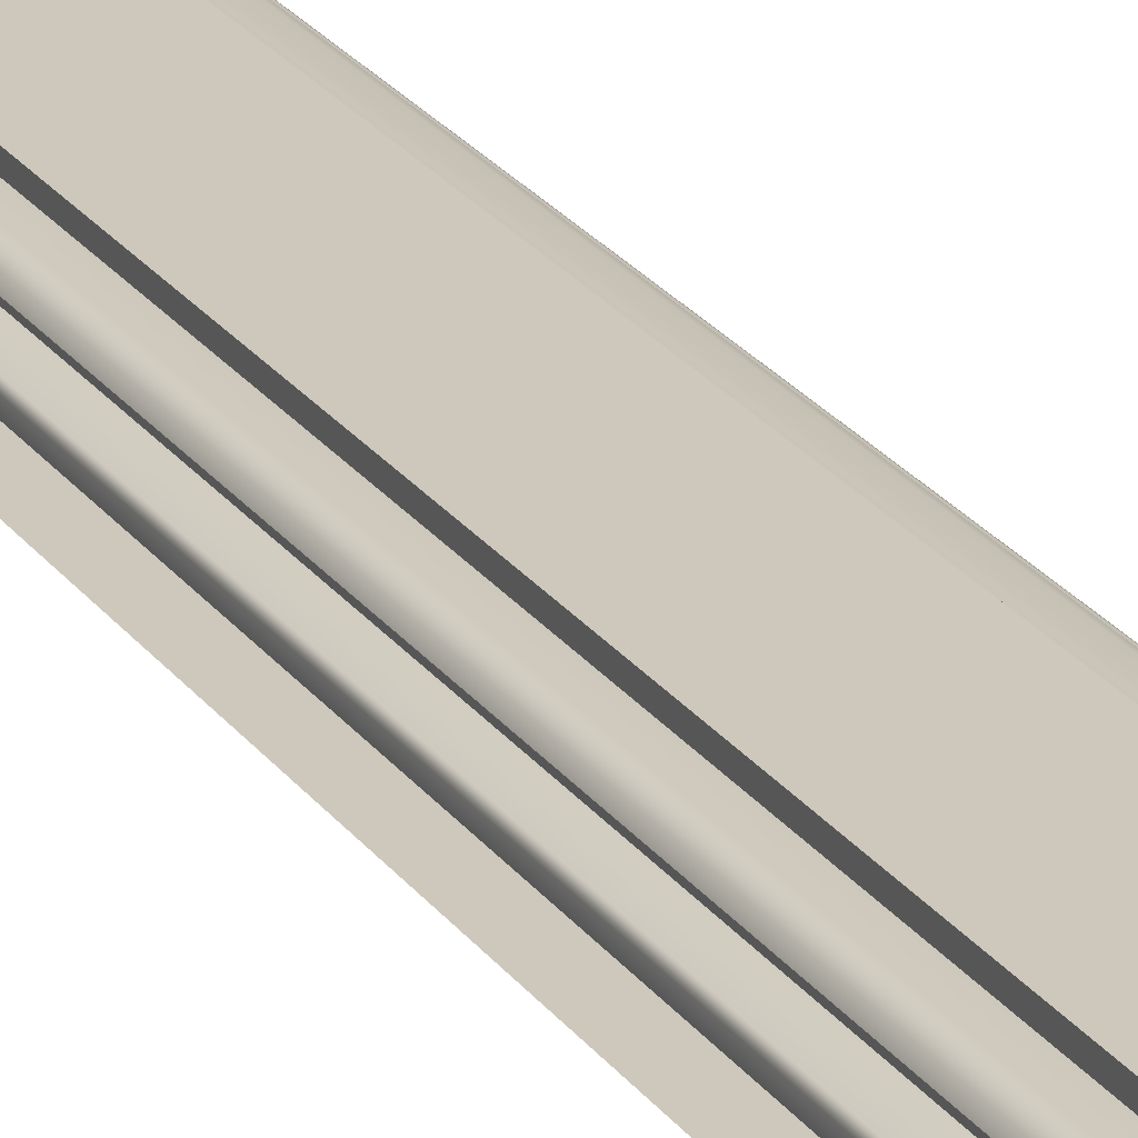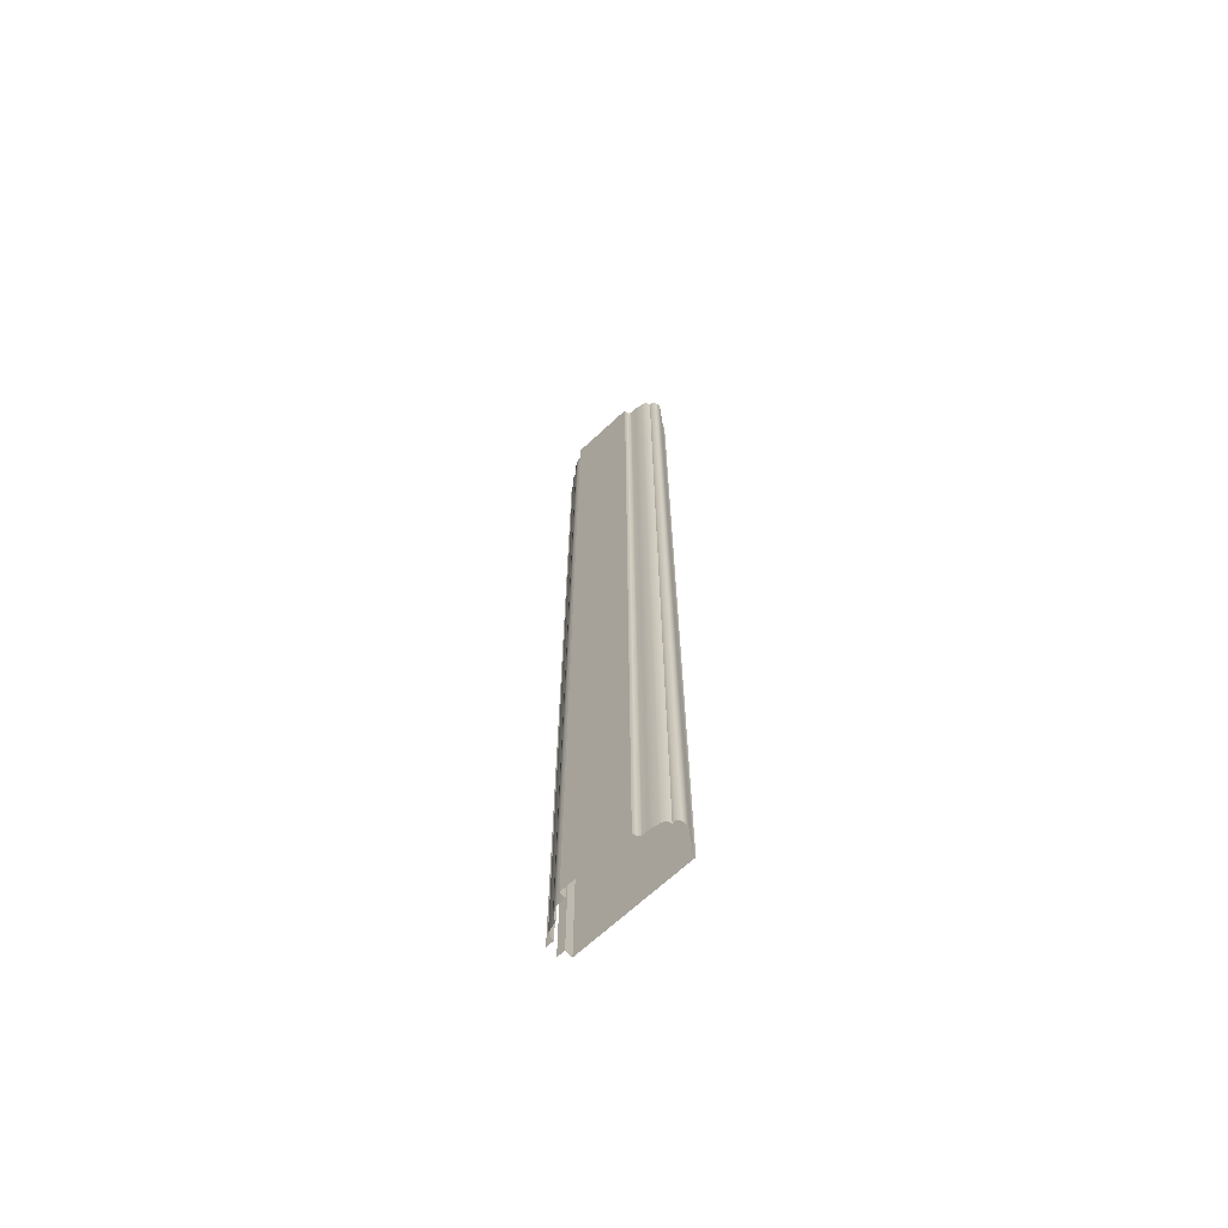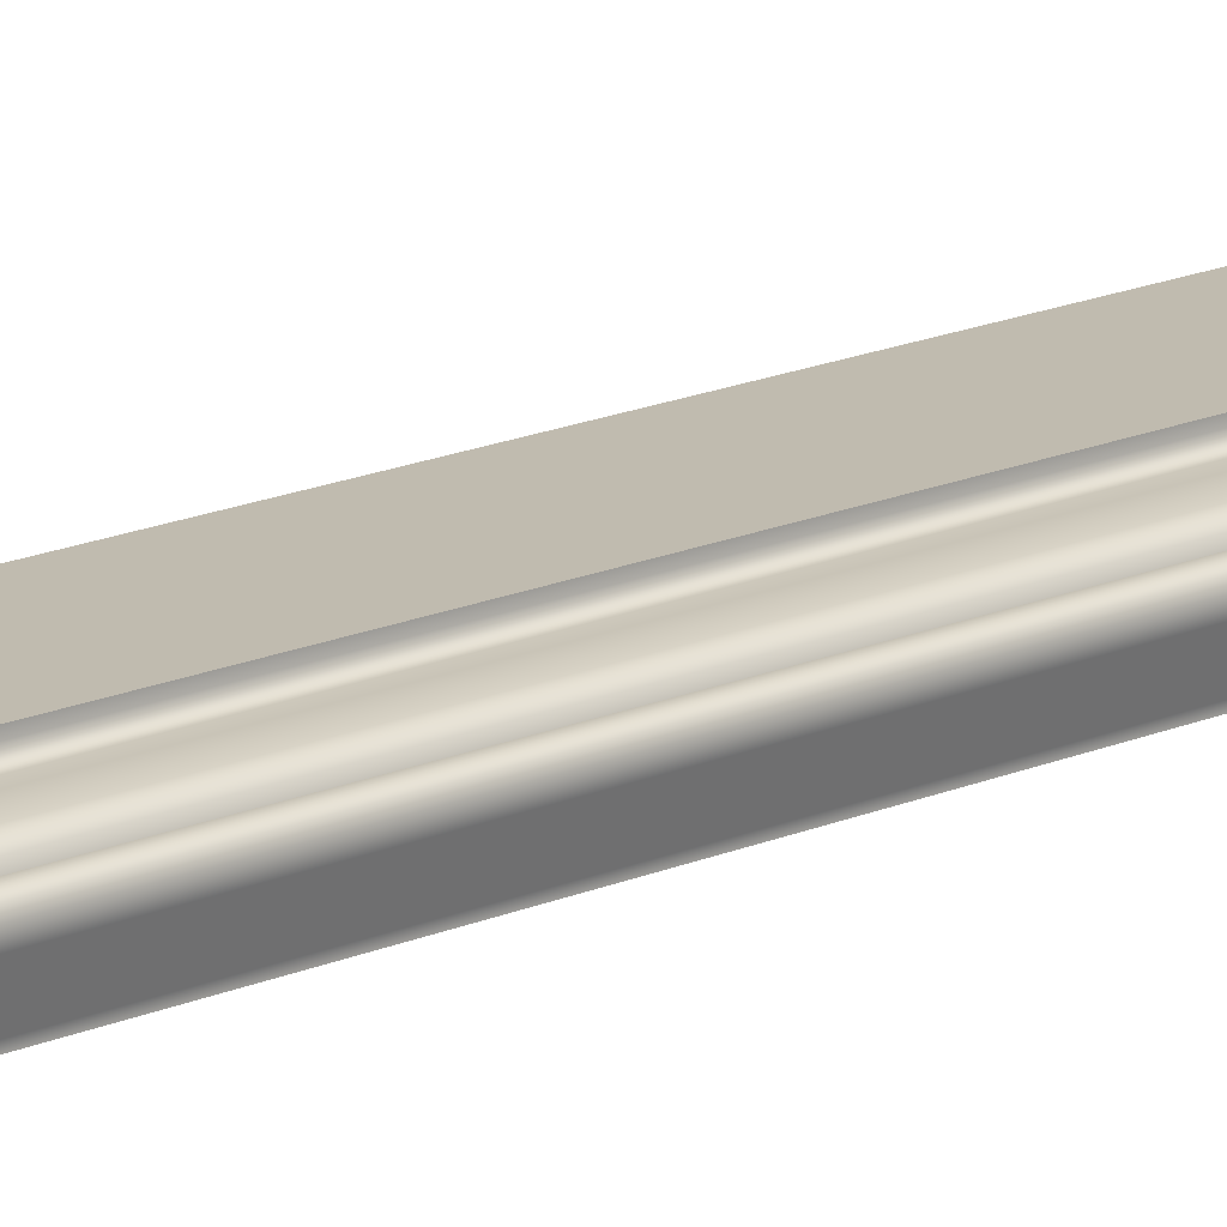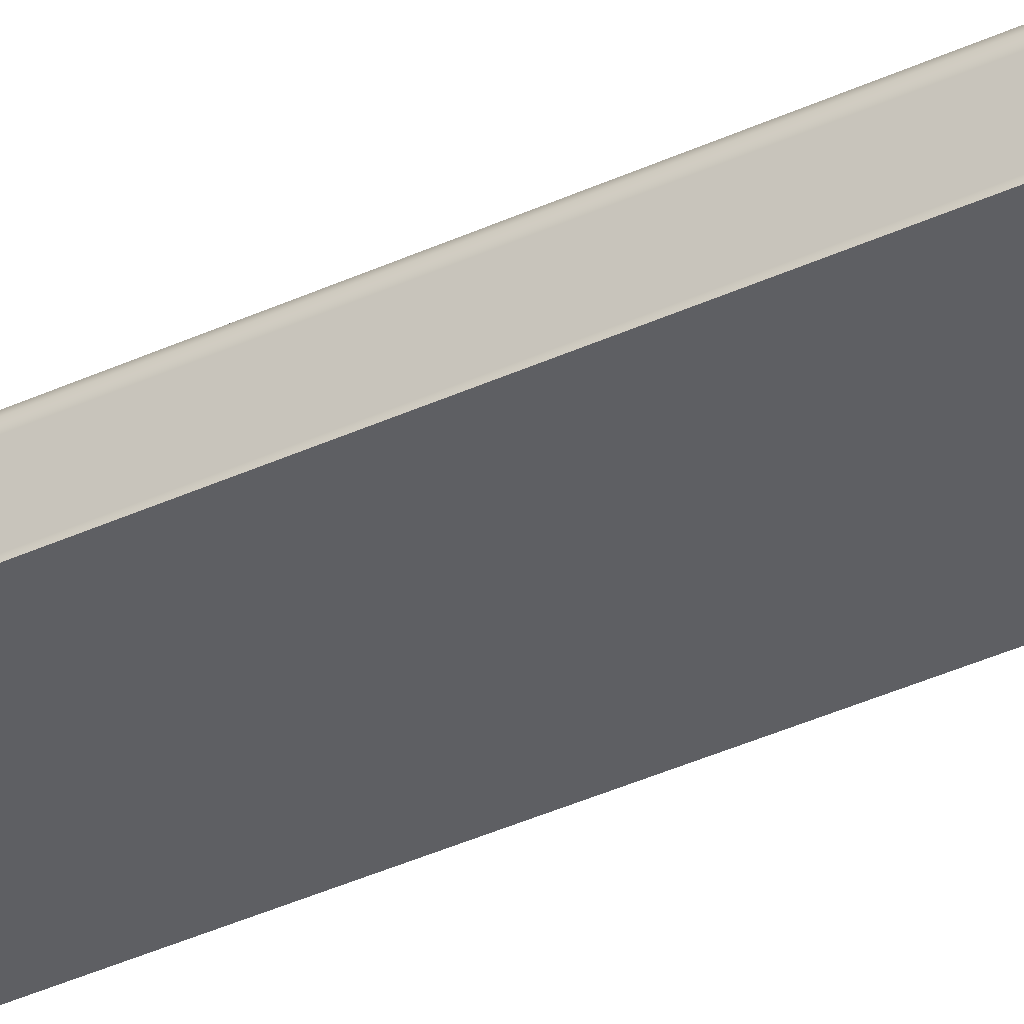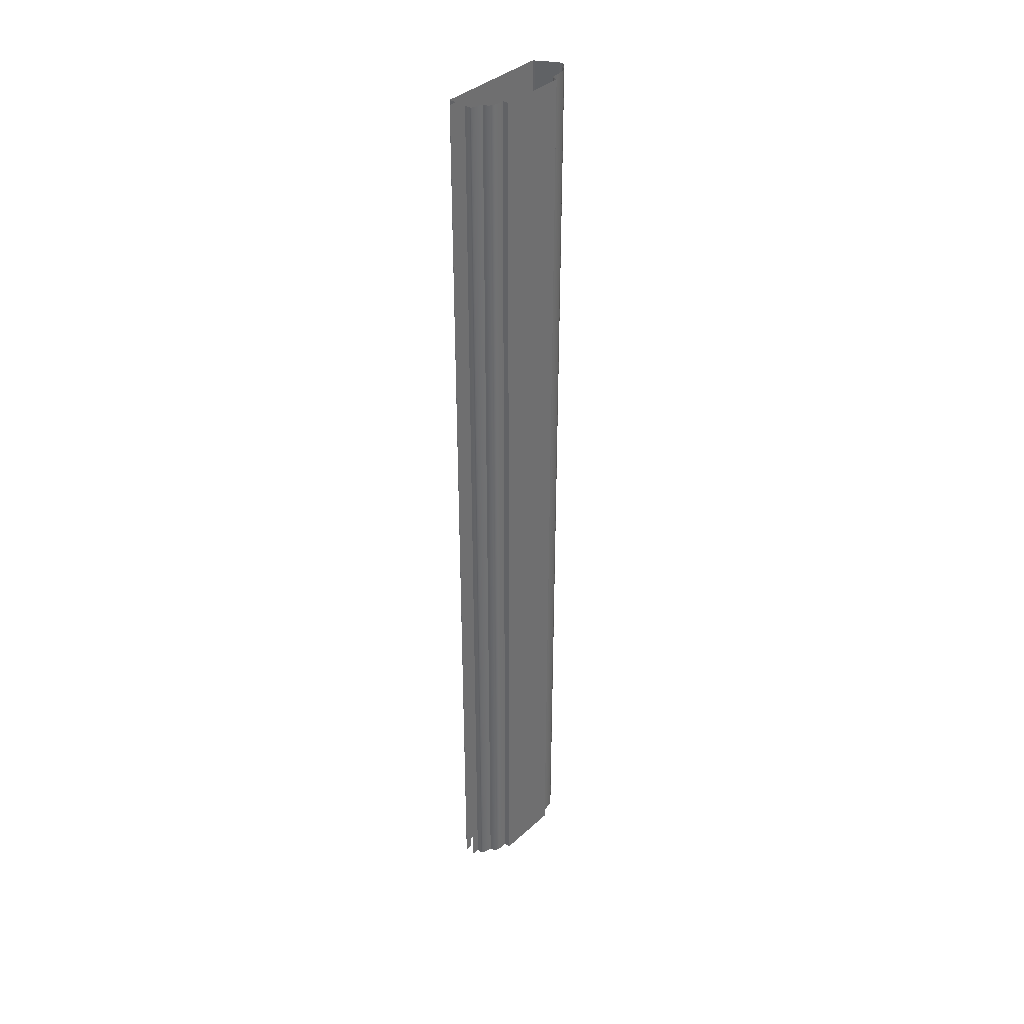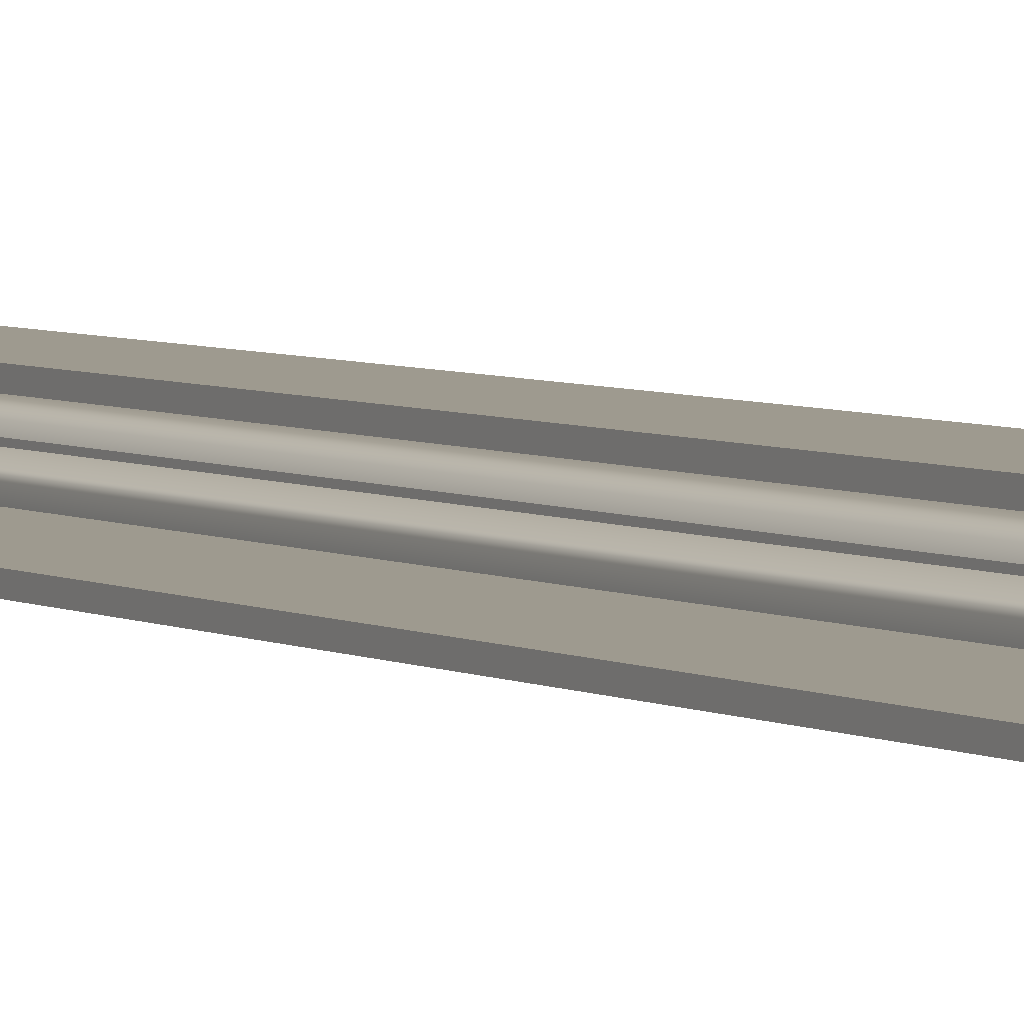
<metadata>
{"format":"obj","ext":"obj","renderer":"f3d","projection":"perspective","resolution":1024,"background":"white","views":[{"elev":22.0,"azim":-24.8,"up":"+Z"},{"elev":-67.6,"azim":43.1,"up":"+Y"},{"elev":16.1,"azim":47.1,"up":"+Z"},{"elev":-41.7,"azim":118.7,"up":"+Z"},{"elev":37.5,"azim":-49.1,"up":"+Y"},{"elev":3.8,"azim":-27.6,"up":"+Z"}]}
</metadata>
<code>
o LT_11_CR1/LT_11_CR/mesh37/mesh37-geometry#mesh37-geometry
v -0.02028 -0.3684 0.3332
v -0.02028 0.2629 0.3348
v -0.02028 -0.3684 0.3348
v -0.02028 0.2629 0.3332
v -0.01246 0.2629 0.3466
v -0.09519 0.2629 0.3332
v -0.01246 -0.3684 0.3466
v -0.09519 -0.3684 0.3332
v -0.01246 0.2629 0.3496
v -0.09519 -0.3684 0.3381
v -0.01246 -0.3684 0.3496
v -0.09519 0.2629 0.3381
v -0.01305 0.2629 0.3514
v -0.1003 0.2629 0.3381
v -0.01305 -0.3684 0.3514
v -0.1003 -0.3684 0.3381
v -0.01459 -0.3684 0.3526
v -0.01459 0.2629 0.3526
v -0.01654 -0.3684 0.3527
v -0.01654 0.2629 0.3527
v -0.01725 0.2629 0.3544
v -0.01725 -0.3684 0.3544
v -0.01858 -0.3684 0.3558
v -0.01858 0.2629 0.3558
v -0.02032 -0.3684 0.3564
v -0.02032 0.2629 0.3564
v -0.02634 -0.3684 0.3574
v -0.02634 0.2629 0.3574
v -0.03006 -0.3684 0.3574
v -0.03006 0.2629 0.3574
v -0.03128 -0.3684 0.3578
v -0.03128 0.2629 0.3578
v -0.03217 0.2629 0.3587
v -0.03217 -0.3684 0.3587
v -0.0325 0.2629 0.3599
v -0.0325 -0.3684 0.3599
v -0.0325 0.2629 0.3616
v -0.0325 -0.3684 0.3616
v -0.07623 -0.3684 0.3616
v -0.07623 0.2629 0.3616
v -0.07623 0.2629 0.3574
v -0.07623 -0.3684 0.3574
v -0.08184 -0.3684 0.3574
v -0.08184 0.2629 0.3574
v -0.08428 -0.3684 0.3569
v -0.08428 0.2629 0.3569
v -0.08628 -0.3684 0.3554
v -0.08628 0.2629 0.3554
v -0.08745 0.2629 0.3532
v -0.08745 -0.3684 0.3532
v -0.08745 0.2629 0.3519
v -0.08745 -0.3684 0.3519
v -0.09425 -0.3684 0.3501
v -0.09425 0.2629 0.3501
v -0.09494 0.2629 0.3494
v -0.09494 -0.3684 0.3494
v -0.09519 0.2629 0.3485
v -0.09519 -0.3684 0.3485
v -0.09519 0.2629 0.3452
v -0.09519 -0.3684 0.3452
v -0.1003 0.2629 0.3452
v -0.1003 -0.3684 0.3452
f 1 2 3
f 2 1 4
f 5 3 2
f 1 6 4
f 3 5 7
f 6 1 8
f 9 7 5
f 10 6 8
f 7 9 11
f 6 10 12
f 13 11 9
f 10 14 12
f 11 13 15
f 14 10 16
f 13 17 15
f 17 13 18
f 18 19 17
f 19 18 20
f 21 19 20
f 19 21 22
f 21 23 22
f 23 21 24
f 24 25 23
f 25 24 26
f 26 27 25
f 27 26 28
f 28 29 27
f 29 28 30
f 30 31 29
f 31 30 32
f 33 31 32
f 31 33 34
f 35 34 33
f 34 35 36
f 37 36 35
f 36 37 38
f 37 39 38
f 39 37 40
f 41 39 40
f 39 41 42
f 41 43 42
f 43 41 44
f 44 45 43
f 45 44 46
f 46 47 45
f 47 46 48
f 49 47 48
f 47 49 50
f 51 50 49
f 50 51 52
f 51 53 52
f 53 51 54
f 55 53 54
f 53 55 56
f 57 56 55
f 56 57 58
f 59 58 57
f 58 59 60
f 61 60 59
f 60 61 62
f 3 2 1
f 4 1 2
f 2 3 5
f 4 6 1
f 7 5 3
f 8 1 6
f 5 7 9
f 8 6 10
f 11 9 7
f 12 10 6
f 9 11 13
f 12 14 10
f 15 13 11
f 16 10 14
f 15 17 13
f 18 13 17
f 17 19 18
f 20 18 19
f 20 19 21
f 22 21 19
f 22 23 21
f 24 21 23
f 23 25 24
f 26 24 25
f 25 27 26
f 28 26 27
f 27 29 28
f 30 28 29
f 29 31 30
f 32 30 31
f 32 31 33
f 34 33 31
f 33 34 35
f 36 35 34
f 35 36 37
f 38 37 36
f 38 39 37
f 40 37 39
f 40 39 41
f 42 41 39
f 42 43 41
f 44 41 43
f 43 45 44
f 46 44 45
f 45 47 46
f 48 46 47
f 48 47 49
f 50 49 47
f 49 50 51
f 52 51 50
f 52 53 51
f 54 51 53
f 54 53 55
f 56 55 53
f 55 56 57
f 58 57 56
f 57 58 59
f 60 59 58
f 59 60 61
f 62 61 60

</code>
